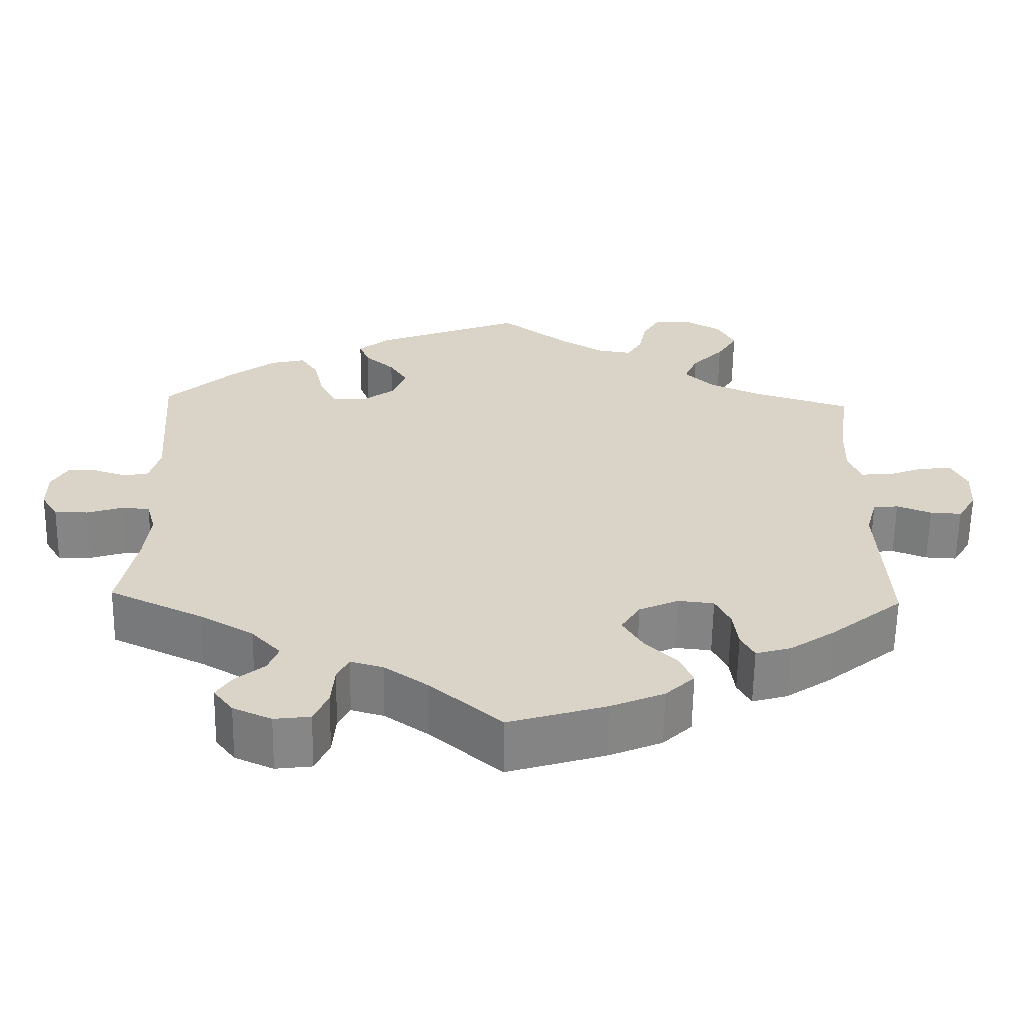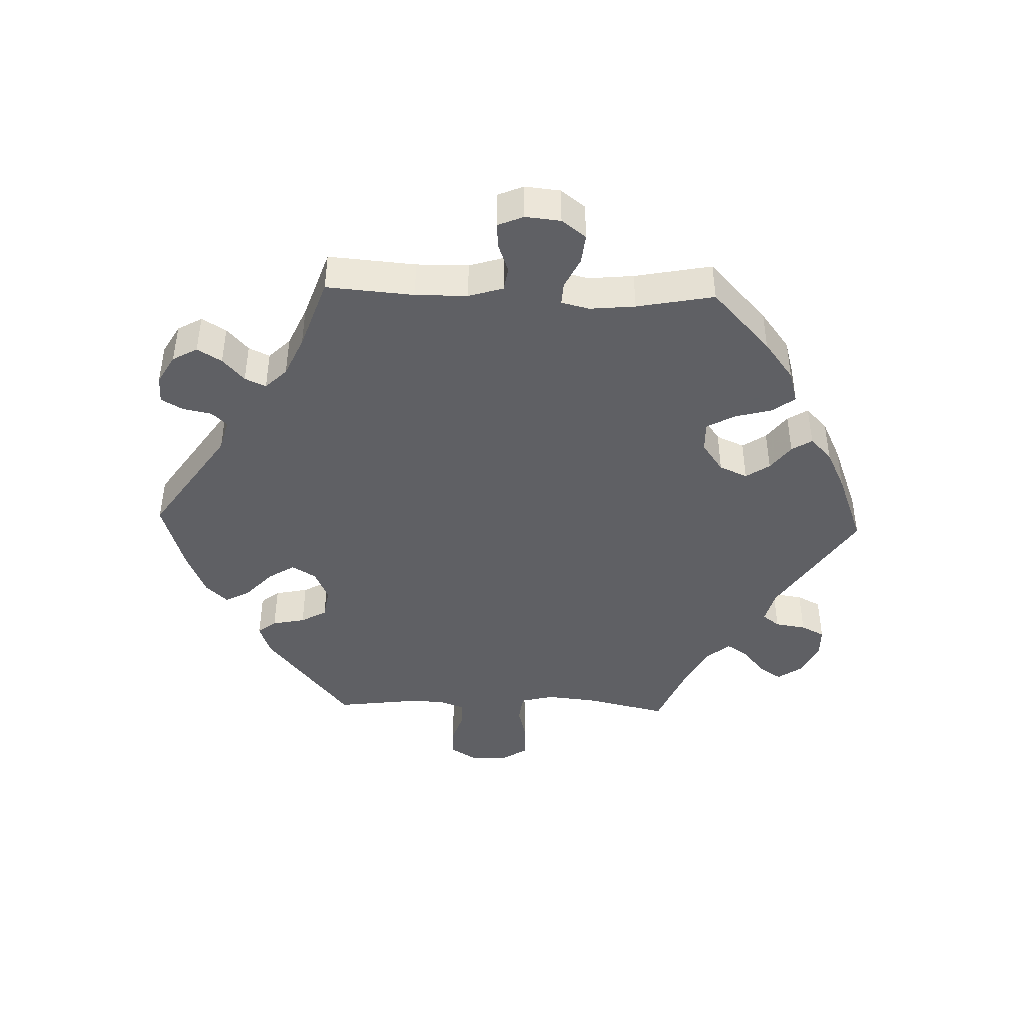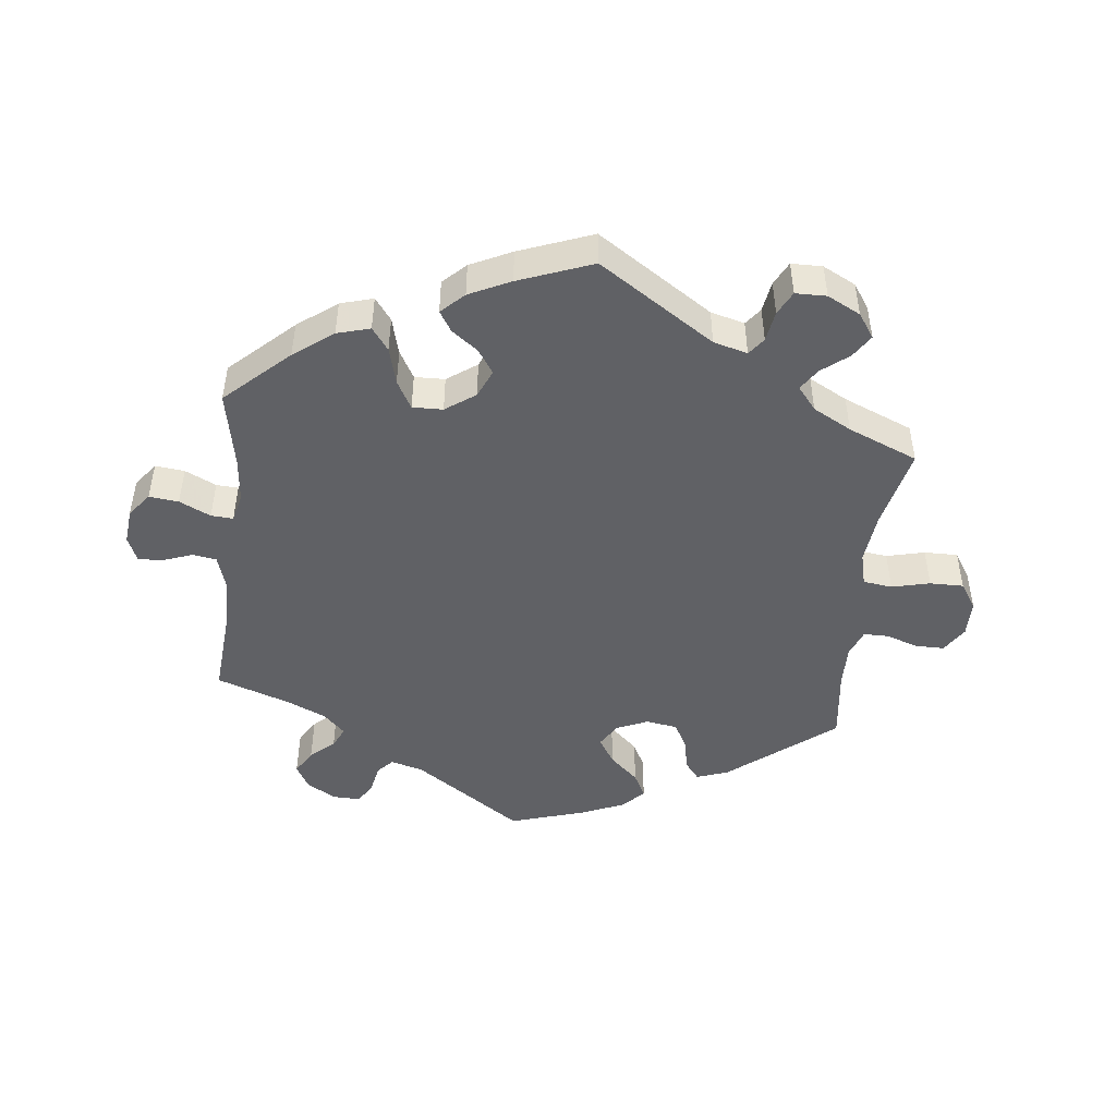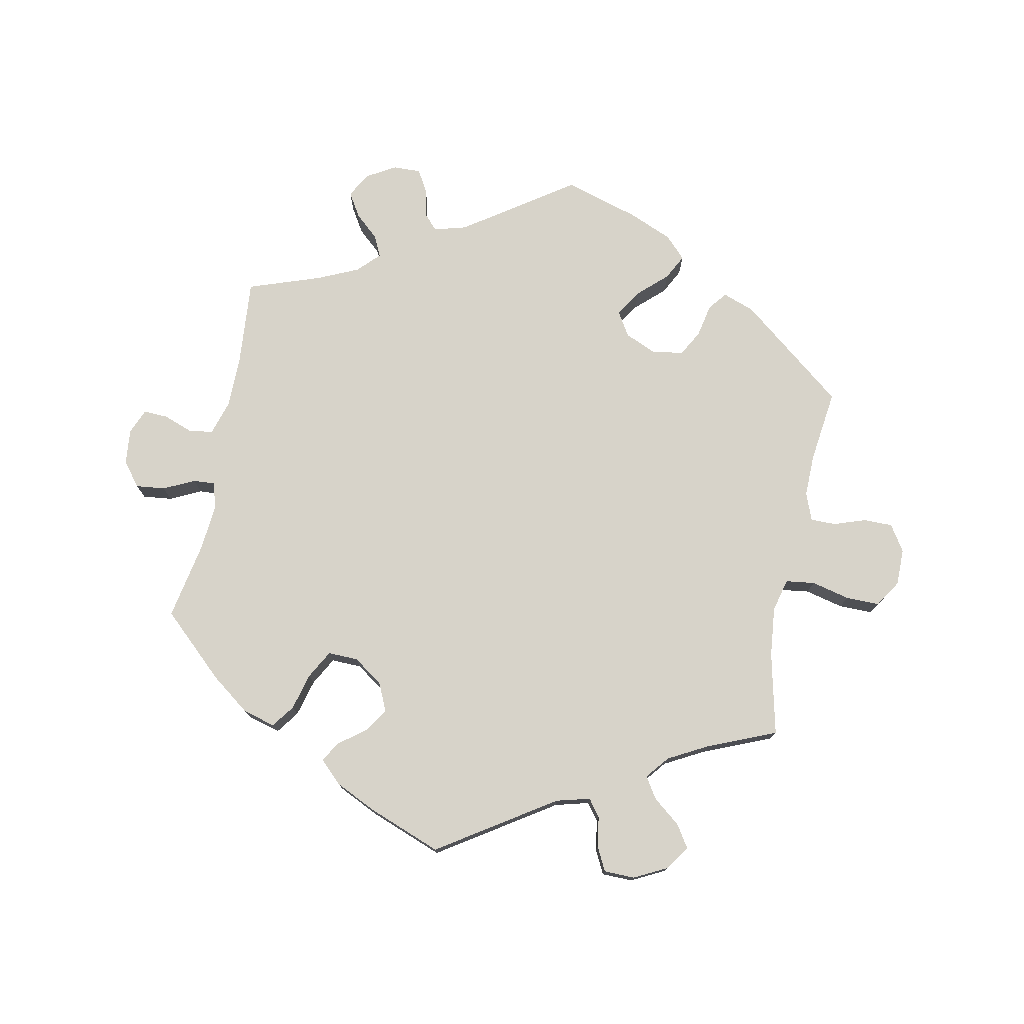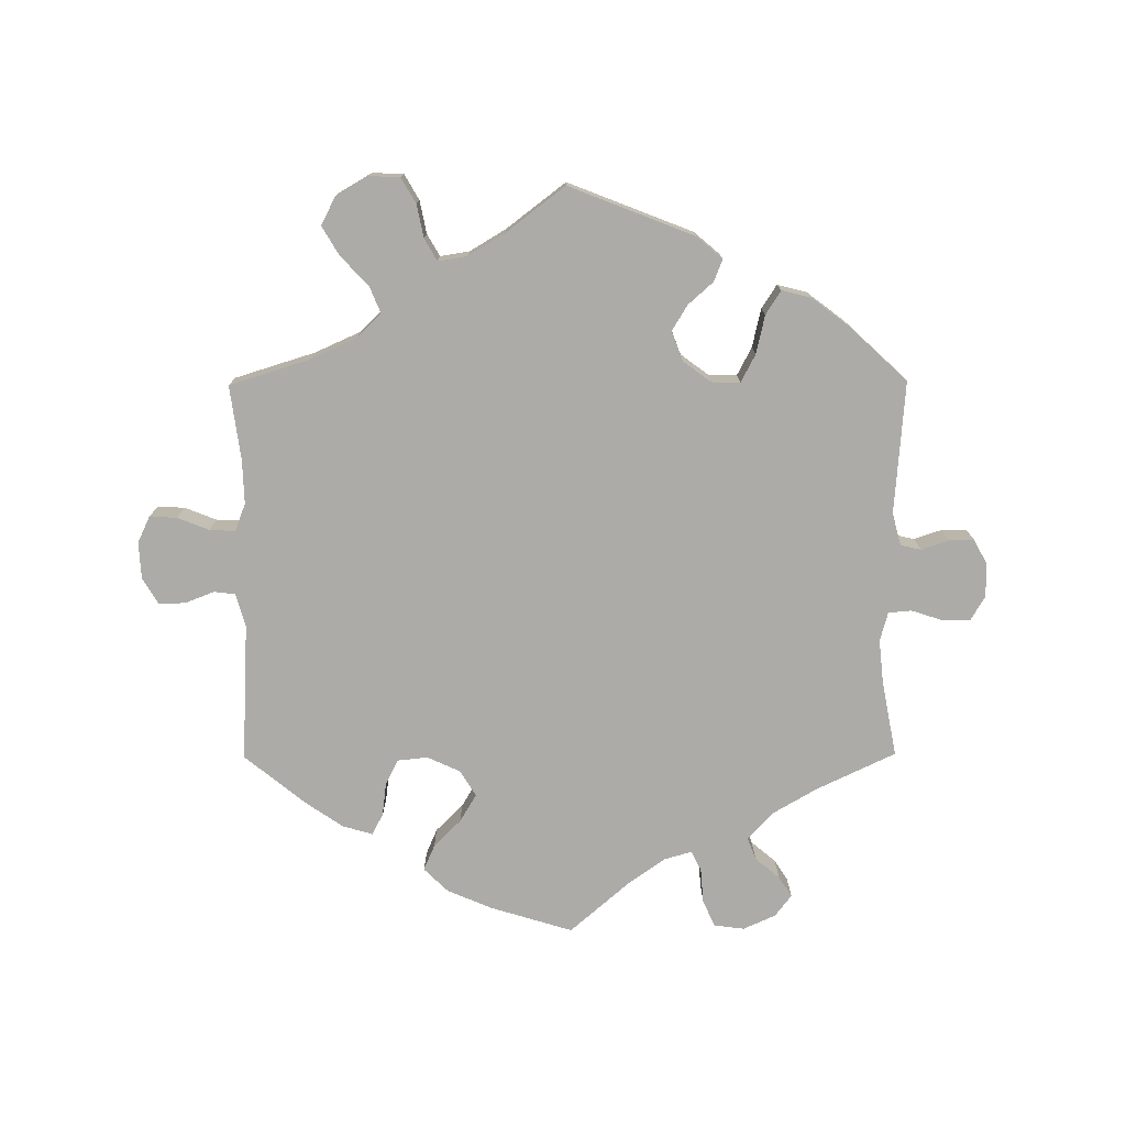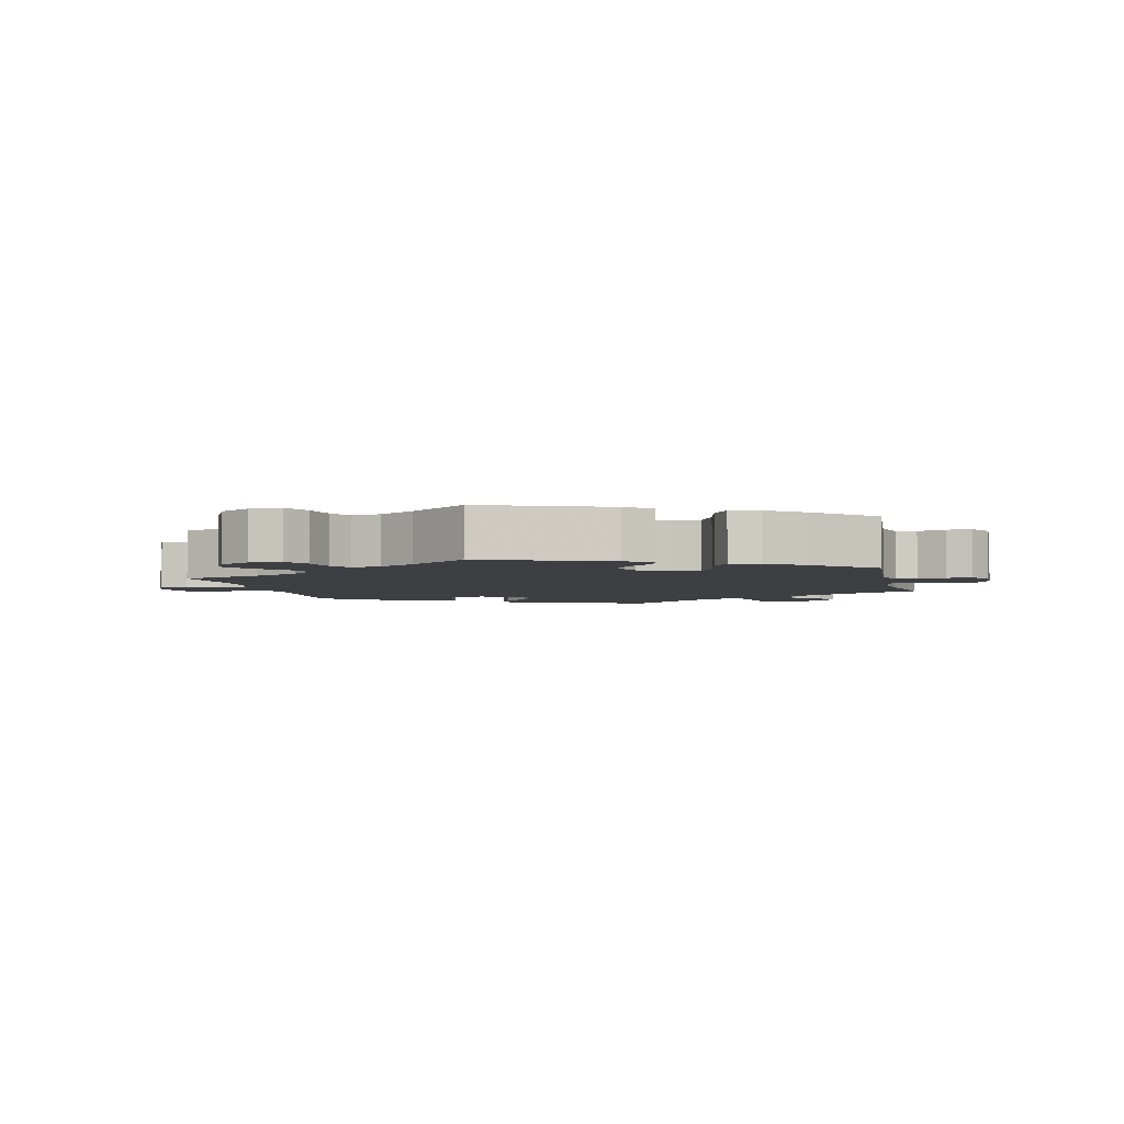
<metadata>
{"format":"obj","ext":"obj","renderer":"f3d","projection":"perspective","resolution":1024,"background":"white","views":[{"elev":-61.8,"azim":179.1,"up":"+Z"},{"elev":-43.2,"azim":148.1,"up":"+Y"},{"elev":-47.3,"azim":-126.5,"up":"+Y"},{"elev":76.1,"azim":-108.8,"up":"+Y"},{"elev":-76.2,"azim":0.3,"up":"+Y"},{"elev":-3.9,"azim":13.4,"up":"+Y"}]}
</metadata>
<code>
v 0.486 0.07 0.09
v 0.499 0.07 0.041
v 0.53 0.07 0.034
v 0.572 0.07 0.048
v 0.61 0.07 0.048
v 0.63 0.07 0.011
v 0.63 0.07 -0.04
v 0.608 0.07 -0.077
v 0.565 0.07 -0.076
v 0.519 0.07 -0.061
v 0.484 0.07 -0.064
v 0.472 0.07 -0.108
v 0.479 0.07 -0.175
v 0.501 0.07 -0.289
v 0.381 0.07 -0.346
v 0.313 0.07 -0.386
v 0.276 0.07 -0.426
v 0.289 0.07 -0.46
v 0.326 0.07 -0.491
v 0.346 0.07 -0.522
v 0.321 0.07 -0.555
v 0.272 0.07 -0.577
v 0.226 0.07 -0.571
v 0.208 0.07 -0.53
v 0.204 0.07 -0.478
v 0.189 0.07 -0.448
v 0.147 0.07 -0.46
v 0.091 0.07 -0.5
v 0.001 0.07 -0.578
v -0.123 0.07 -0.54
v -0.191 0.07 -0.511
v -0.228 0.07 -0.475
v -0.211 0.07 -0.436
v -0.17 0.07 -0.395
v -0.145 0.07 -0.353
v -0.169 0.07 -0.314
v -0.219 0.07 -0.291
v -0.265 0.07 -0.296
v -0.284 0.07 -0.335
v -0.29 0.07 -0.384
v -0.307 0.07 -0.416
v -0.352 0.07 -0.403
v -0.409 0.07 -0.364
v -0.501 0.07 -0.289
v -0.49 0.07 -0.081
v -0.504 0.07 -0.03
v -0.536 0.07 -0.026
v -0.58 0.07 -0.043
v -0.62 0.07 -0.045
v -0.644 0.07 -0.005
v -0.647 0.07 0.051
v -0.628 0.07 0.091
v -0.587 0.07 0.089
v -0.539 0.07 0.07
v -0.5 0.07 0.068
v -0.484 0.07 0.11
v -0.486 0.07 0.176
v -0.501 0.07 0.289
v -0.379 0.07 0.327
v -0.31 0.07 0.358
v -0.273 0.07 0.394
v -0.29 0.07 0.435
v -0.331 0.07 0.478
v -0.357 0.07 0.522
v -0.335 0.07 0.565
v -0.287 0.07 0.593
v -0.24 0.07 0.591
v -0.218 0.07 0.553
v -0.208 0.07 0.503
v -0.189 0.07 0.47
v -0.145 0.07 0.477
v -0.09 0.07 0.51
v -0.001 0.07 0.578
v 0.188 0.07 0.504
v 0.227 0.07 0.471
v 0.214 0.07 0.438
v 0.176 0.07 0.404
v 0.153 0.07 0.366
v 0.17 0.07 0.321
v 0.212 0.07 0.29
v 0.255 0.07 0.289
v 0.277 0.07 0.331
v 0.29 0.07 0.389
v 0.313 0.07 0.425
v 0.357 0.07 0.414
v 0.414 0.07 0.371
v 0.501 0.07 0.29
v 0.486 0 0.09
v 0.499 0 0.041
v 0.53 0 0.034
v 0.572 0 0.048
v 0.61 0 0.048
v 0.63 0 0.011
v 0.63 0 -0.04
v 0.608 0 -0.077
v 0.565 0 -0.076
v 0.519 0 -0.061
v 0.484 0 -0.064
v 0.472 0 -0.108
v 0.479 0 -0.175
v 0.501 0 -0.289
v 0.381 0 -0.346
v 0.313 0 -0.386
v 0.276 0 -0.426
v 0.289 0 -0.46
v 0.326 0 -0.491
v 0.346 0 -0.522
v 0.321 0 -0.555
v 0.272 0 -0.577
v 0.226 0 -0.571
v 0.208 0 -0.53
v 0.204 0 -0.478
v 0.189 0 -0.448
v 0.147 0 -0.46
v 0.091 0 -0.5
v 0.001 0 -0.578
v -0.123 0 -0.54
v -0.191 0 -0.511
v -0.228 0 -0.475
v -0.211 0 -0.436
v -0.17 0 -0.395
v -0.145 0 -0.353
v -0.169 0 -0.314
v -0.219 0 -0.291
v -0.265 0 -0.296
v -0.284 0 -0.335
v -0.29 0 -0.384
v -0.307 0 -0.416
v -0.352 0 -0.403
v -0.409 0 -0.364
v -0.501 0 -0.289
v -0.49 0 -0.081
v -0.504 0 -0.03
v -0.536 0 -0.026
v -0.58 0 -0.043
v -0.62 0 -0.045
v -0.644 0 -0.005
v -0.647 0 0.051
v -0.628 0 0.091
v -0.587 0 0.089
v -0.539 0 0.07
v -0.5 0 0.068
v -0.484 0 0.11
v -0.486 0 0.176
v -0.501 0 0.289
v -0.379 0 0.327
v -0.31 0 0.358
v -0.273 0 0.394
v -0.29 0 0.435
v -0.331 0 0.478
v -0.357 0 0.522
v -0.335 0 0.565
v -0.287 0 0.593
v -0.24 0 0.591
v -0.218 0 0.553
v -0.208 0 0.503
v -0.189 0 0.47
v -0.145 0 0.477
v -0.09 0 0.51
v -0.001 0 0.578
v 0.188 0 0.504
v 0.227 0 0.471
v 0.214 0 0.438
v 0.176 0 0.404
v 0.153 0 0.366
v 0.17 0 0.321
v 0.212 0 0.29
v 0.255 0 0.289
v 0.277 0 0.331
v 0.29 0 0.389
v 0.313 0 0.425
v 0.357 0 0.414
v 0.414 0 0.371
v 0.501 0 0.29
f 86 87 1
f 85 86 1
f 82 83 84 85
f 81 82 85 1
f 80 81 1 2
f 79 80 2
f 74 75 76 77
f 72 73 74 77
f 71 72 77 78
f 70 71 78 79
f 66 67 68 69
f 66 69 70
f 65 66 70
f 62 63 64 65
f 61 62 65 70
f 60 61 70 79
f 57 58 59
f 56 57 59 60
f 55 56 60 79
f 51 52 53 54
f 51 54 55
f 50 51 55
f 47 48 49 50
f 46 47 50 55
f 45 46 55 79
f 39 40 41 42
f 38 39 42 43
f 31 32 33 34
f 31 34 35
f 28 29 30 31
f 27 28 31 35
f 26 27 35 36
f 22 23 24 25
f 22 25 26
f 21 22 26
f 18 19 20 21
f 17 18 21 26
f 16 17 26 36
f 13 14 15
f 12 13 15 16
f 11 12 16 36
f 7 8 9 10
f 7 10 11
f 6 7 11
f 3 4 5 6
f 2 3 6 11
f 38 43 44 45
f 37 38 45 79
f 36 37 79
f 2 11 36 79
f 88 174 173
f 88 173 172
f 172 171 170 169
f 88 172 169 168
f 89 88 168 167
f 89 167 166
f 164 163 162 161
f 164 161 160 159
f 165 164 159 158
f 166 165 158 157
f 156 155 154 153
f 157 156 153
f 157 153 152
f 152 151 150 149
f 157 152 149 148
f 166 157 148 147
f 146 145 144
f 147 146 144 143
f 166 147 143 142
f 141 140 139 138
f 142 141 138
f 142 138 137
f 137 136 135 134
f 142 137 134 133
f 166 142 133 132
f 129 128 127 126
f 130 129 126 125
f 121 120 119 118
f 122 121 118
f 118 117 116 115
f 122 118 115 114
f 123 122 114 113
f 112 111 110 109
f 113 112 109
f 113 109 108
f 108 107 106 105
f 113 108 105 104
f 123 113 104 103
f 102 101 100
f 103 102 100 99
f 123 103 99 98
f 97 96 95 94
f 98 97 94
f 98 94 93
f 93 92 91 90
f 98 93 90 89
f 132 131 130 125
f 166 132 125 124
f 166 124 123
f 166 123 98 89
f 1 88 89 2
f 2 89 90 3
f 3 90 91 4
f 4 91 92 5
f 5 92 93 6
f 6 93 94 7
f 7 94 95 8
f 8 95 96 9
f 9 96 97 10
f 10 97 98 11
f 11 98 99 12
f 12 99 100 13
f 13 100 101 14
f 14 101 102 15
f 15 102 103 16
f 16 103 104 17
f 17 104 105 18
f 18 105 106 19
f 19 106 107 20
f 20 107 108 21
f 21 108 109 22
f 22 109 110 23
f 23 110 111 24
f 24 111 112 25
f 25 112 113 26
f 26 113 114 27
f 27 114 115 28
f 28 115 116 29
f 29 116 117 30
f 30 117 118 31
f 31 118 119 32
f 32 119 120 33
f 33 120 121 34
f 34 121 122 35
f 35 122 123 36
f 36 123 124 37
f 37 124 125 38
f 38 125 126 39
f 39 126 127 40
f 40 127 128 41
f 41 128 129 42
f 42 129 130 43
f 43 130 131 44
f 44 131 132 45
f 45 132 133 46
f 46 133 134 47
f 47 134 135 48
f 48 135 136 49
f 49 136 137 50
f 50 137 138 51
f 51 138 139 52
f 52 139 140 53
f 53 140 141 54
f 54 141 142 55
f 55 142 143 56
f 56 143 144 57
f 57 144 145 58
f 58 145 146 59
f 59 146 147 60
f 60 147 148 61
f 61 148 149 62
f 62 149 150 63
f 63 150 151 64
f 64 151 152 65
f 65 152 153 66
f 66 153 154 67
f 67 154 155 68
f 68 155 156 69
f 69 156 157 70
f 70 157 158 71
f 71 158 159 72
f 72 159 160 73
f 73 160 161 74
f 74 161 162 75
f 75 162 163 76
f 76 163 164 77
f 77 164 165 78
f 78 165 166 79
f 79 166 167 80
f 80 167 168 81
f 81 168 169 82
f 82 169 170 83
f 83 170 171 84
f 84 171 172 85
f 85 172 173 86
f 86 173 174 87
f 87 174 88 1

</code>
